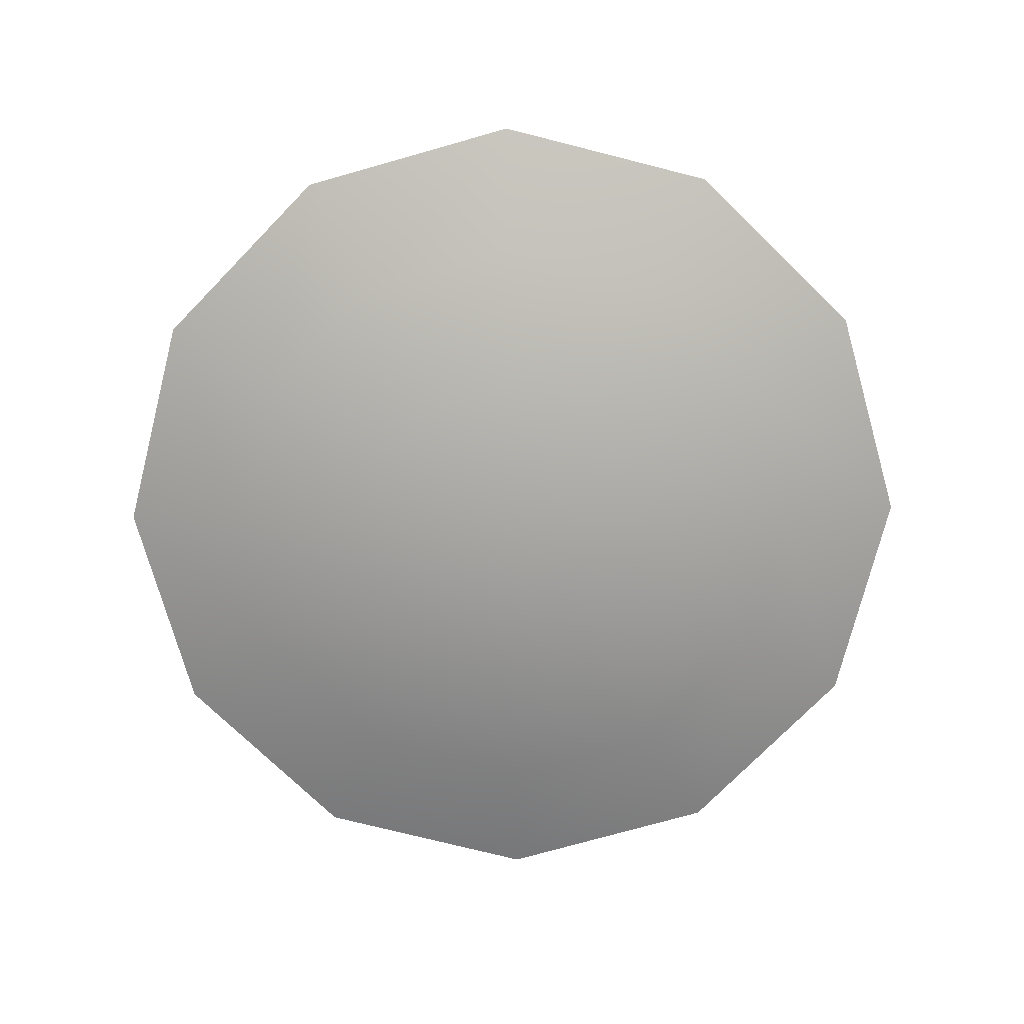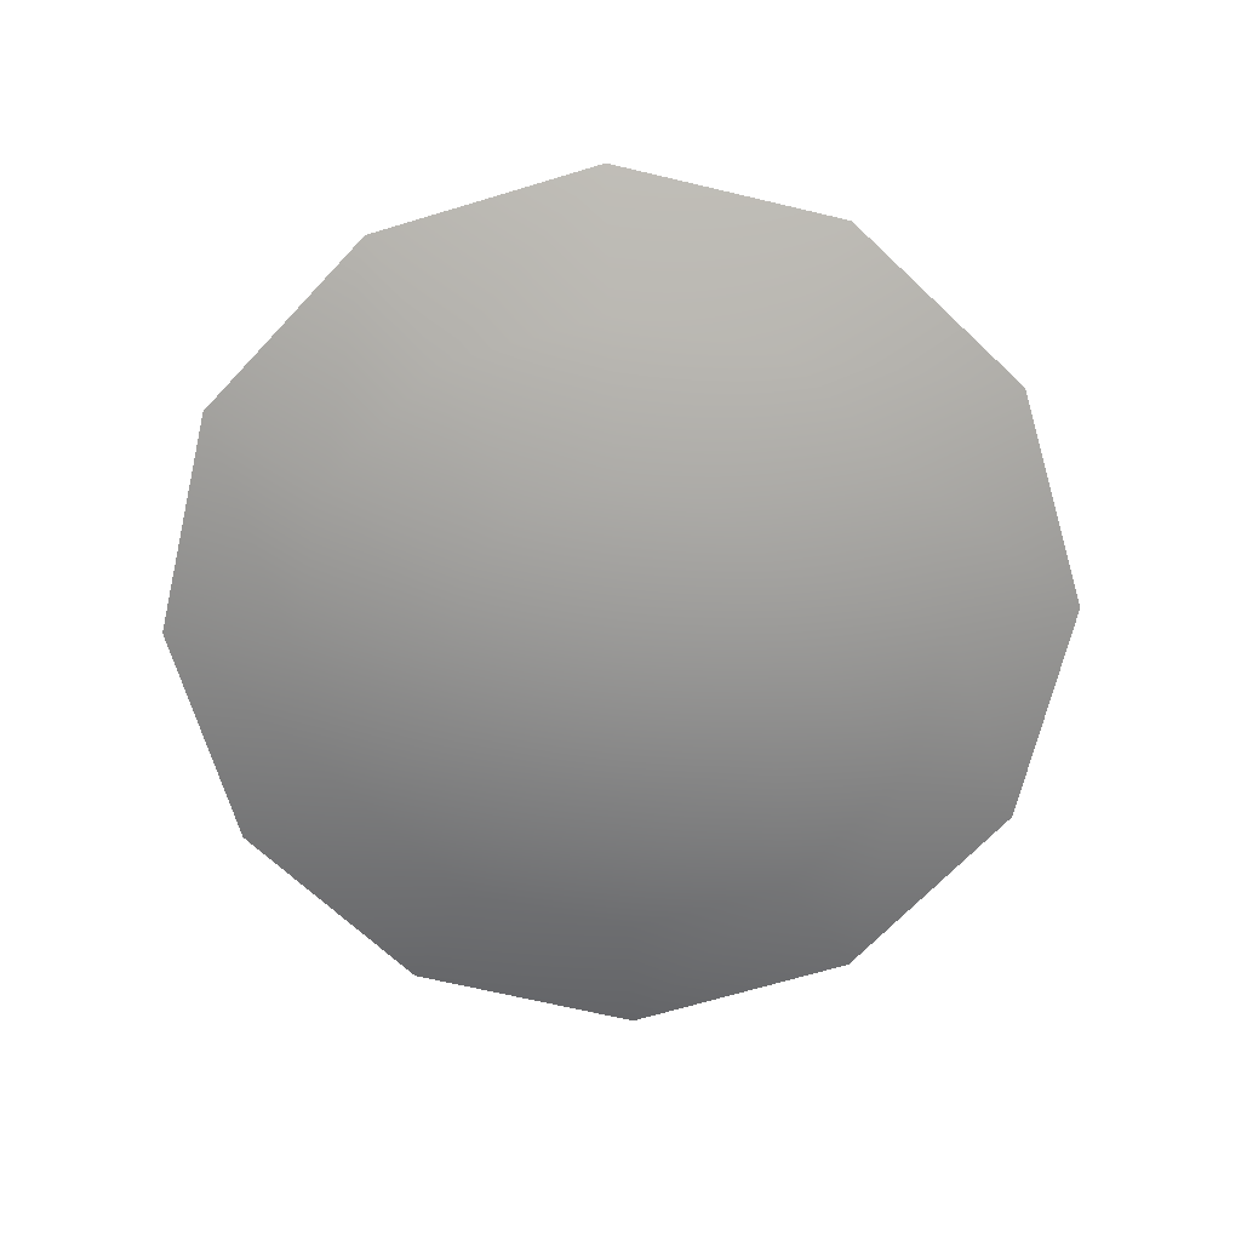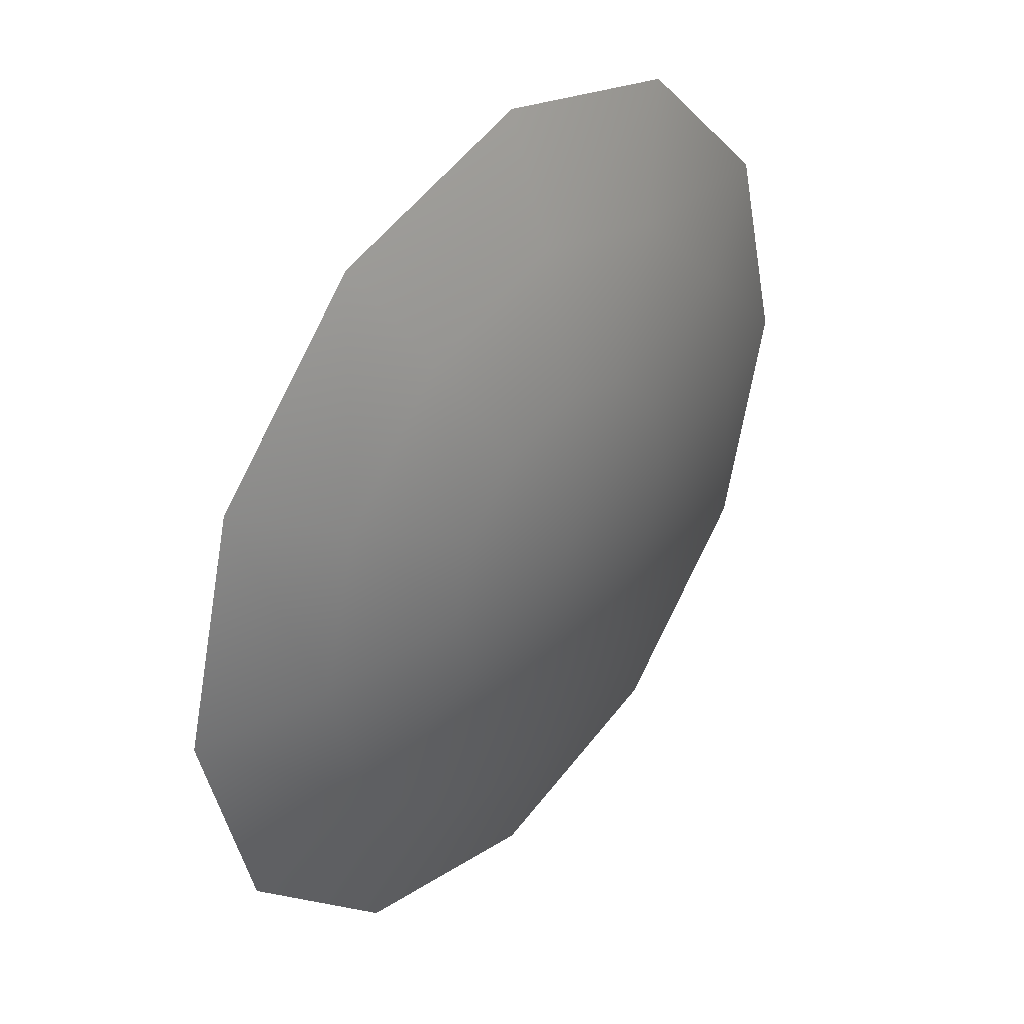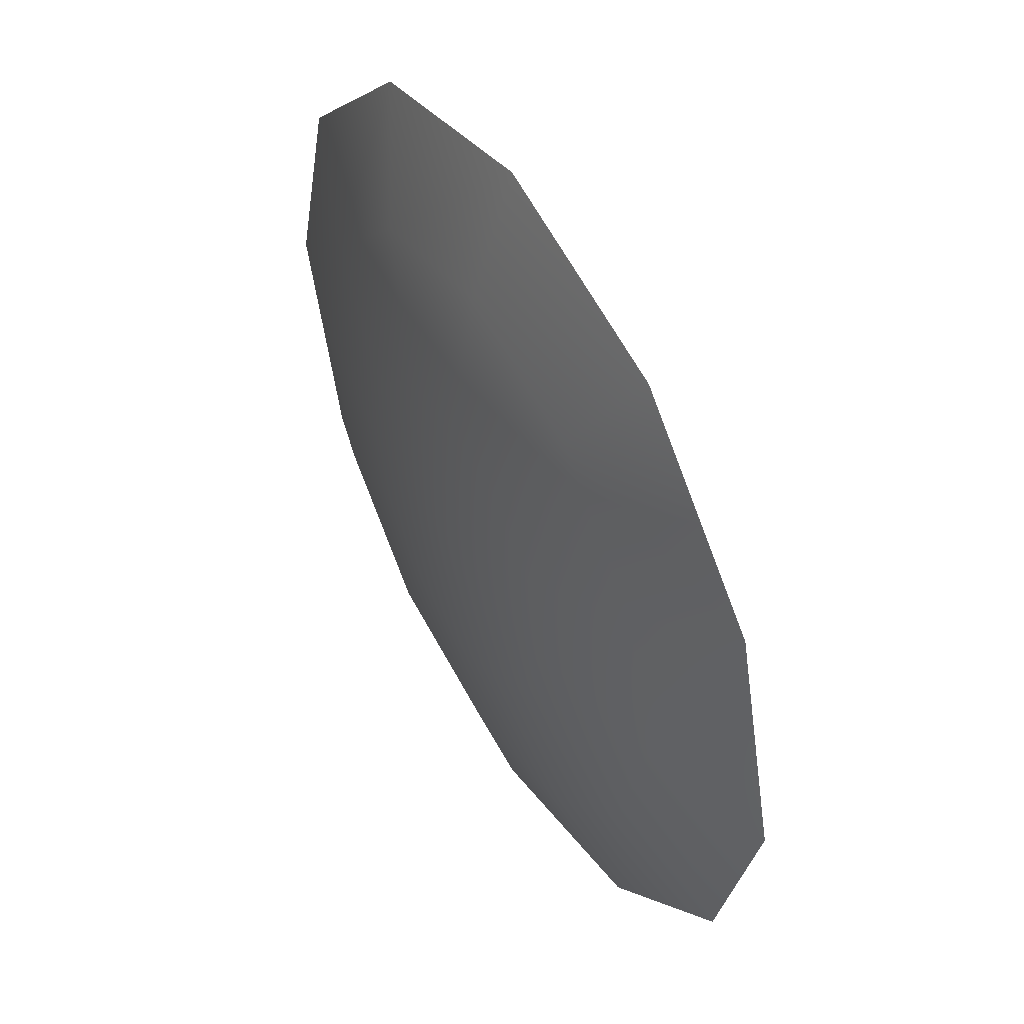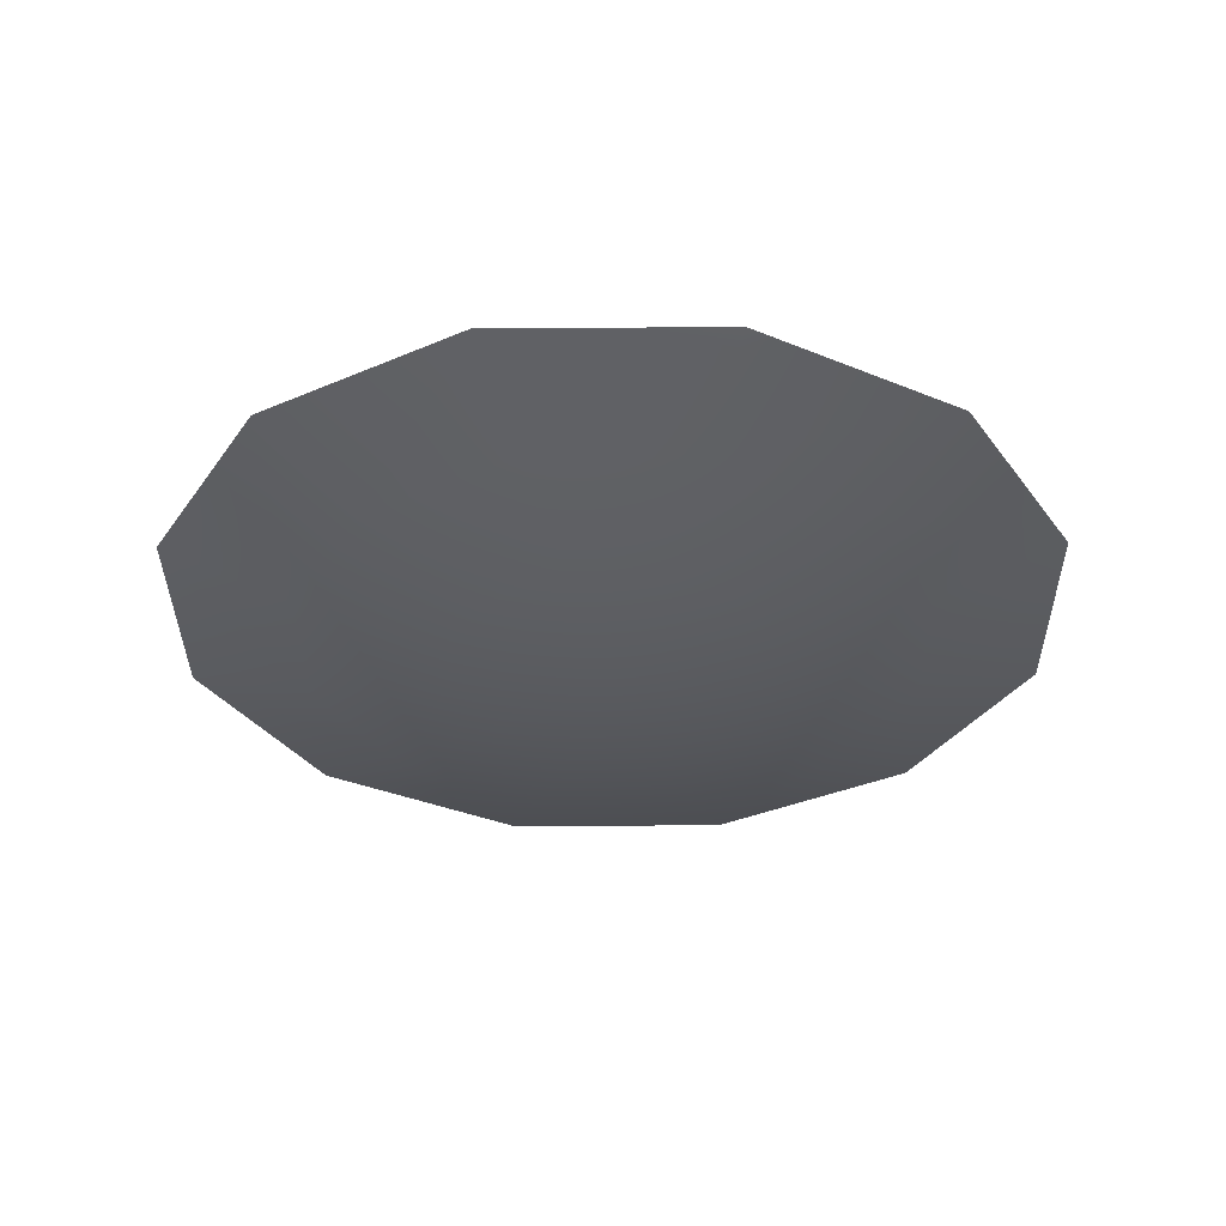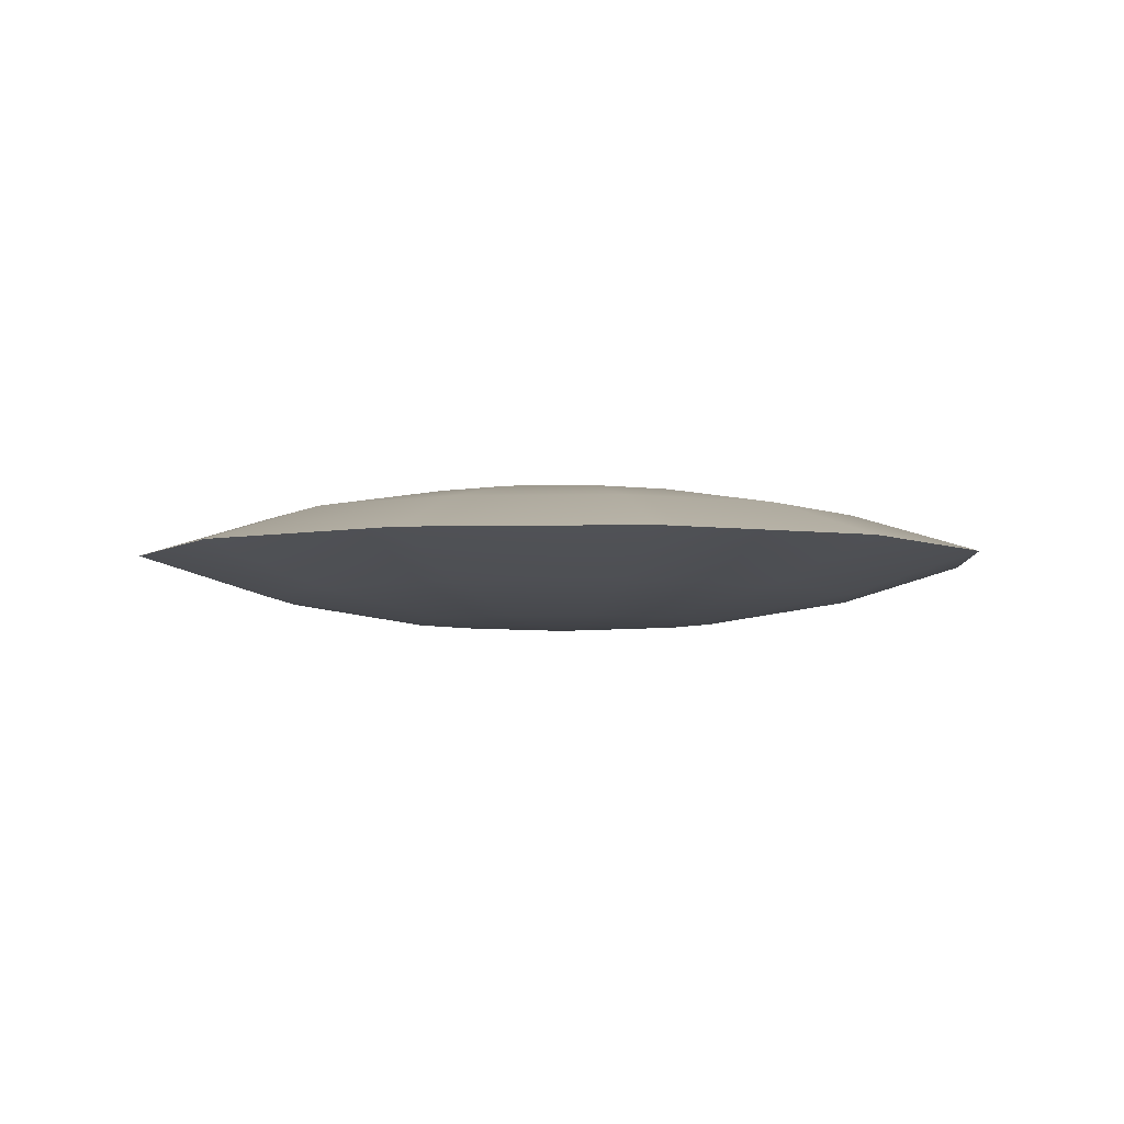
<metadata>
{"format":"obj","ext":"obj","renderer":"f3d","projection":"perspective","resolution":1024,"background":"white","views":[{"elev":-74.3,"azim":120.8,"up":"+Z"},{"elev":-68.5,"azim":61.7,"up":"+Z"},{"elev":37.1,"azim":-51.2,"up":"+Y"},{"elev":49.4,"azim":59.7,"up":"+Y"},{"elev":-33.8,"azim":135.5,"up":"+Z"},{"elev":-4.3,"azim":169.3,"up":"+Z"}]}
</metadata>
<code>
g glass
v 2.155 2.022 0.0875
v 2.292 1.942 0.03856
v 2.433 2.083 0.03856
v 2.353 2.22 0.0875
v 2.082 1.75 0.0875
v 2.625 2.134 0.03856
v 2.625 2.293 0.0875
v 2.241 1.75 0.03856
v 2.155 1.478 0.0875
v 2.817 2.083 0.03856
v 2.897 2.22 0.0875
v 2.292 1.558 0.03856
v 2.353 1.28 0.0875
v 2.958 1.942 0.03856
v 3.095 2.022 0.0875
v 2.433 1.417 0.03856
v 2.625 1.207 0.0875
v 3.009 1.75 0.03856
v 3.168 1.75 0.0875
v 2.625 1.366 0.03856
v 2.897 1.28 0.0875
v 2.958 1.558 0.03856
v 3.095 1.478 0.0875
v 2.817 1.417 0.03856
v 2.797 1.849 0.007794
v 2.824 1.75 0.007794
v 2.797 1.651 0.007794
v 2.724 1.578 0.007794
v 2.625 1.75 -0.002699
v 2.724 1.922 0.007794
v 2.625 1.551 0.007794
v 2.526 1.578 0.007794
v 2.625 1.949 0.007794
v 2.453 1.651 0.007794
v 2.526 1.922 0.007794
v 2.426 1.75 0.007794
v 2.453 1.849 0.007794
v 3.095 2.022 0.0875
v 2.958 1.942 0.1364
v 2.817 2.083 0.1364
v 2.897 2.22 0.0875
v 3.168 1.75 0.0875
v 2.625 2.134 0.1364
v 2.625 2.293 0.0875
v 3.009 1.75 0.1364
v 3.095 1.478 0.0875
v 2.433 2.083 0.1364
v 2.353 2.22 0.0875
v 2.958 1.558 0.1364
v 2.897 1.28 0.0875
v 2.292 1.942 0.1364
v 2.155 2.022 0.0875
v 2.817 1.417 0.1364
v 2.625 1.207 0.0875
v 2.241 1.75 0.1364
v 2.082 1.75 0.0875
v 2.625 1.366 0.1364
v 2.353 1.28 0.0875
v 2.292 1.558 0.1364
v 2.155 1.478 0.0875
v 2.433 1.417 0.1364
v 2.453 1.849 0.1672
v 2.426 1.75 0.1672
v 2.453 1.651 0.1672
v 2.526 1.578 0.1672
v 2.625 1.75 0.1777
v 2.526 1.922 0.1672
v 2.625 1.551 0.1672
v 2.724 1.578 0.1672
v 2.625 1.949 0.1672
v 2.797 1.651 0.1672
v 2.724 1.922 0.1672
v 2.824 1.75 0.1672
v 2.797 1.849 0.1672
g glass_0
f 3 2 1
f 4 3 1
f 1 2 5
f 6 3 4
f 7 6 4
f 2 8 5
f 5 8 9
f 10 6 7
f 11 10 7
f 8 12 9
f 9 12 13
f 14 10 11
f 15 14 11
f 12 16 13
f 13 16 17
f 18 14 15
f 19 18 15
f 16 20 17
f 17 20 21
f 22 18 19
f 23 22 19
f 21 24 23
f 20 24 21
f 24 22 23
f 14 25 10
f 18 26 14
f 26 25 14
f 22 27 18
f 27 26 18
f 24 28 22
f 28 27 22
f 27 29 26
f 26 29 25
f 28 29 27
f 25 29 30
f 25 30 10
f 31 29 28
f 31 28 24
f 20 31 24
f 10 30 6
f 32 31 20
f 32 29 31
f 16 32 20
f 30 33 6
f 30 29 33
f 6 33 3
f 34 32 16
f 34 29 32
f 12 34 16
f 33 35 3
f 33 29 35
f 3 35 2
f 36 34 12
f 36 29 34
f 8 36 12
f 35 37 2
f 35 29 37
f 37 29 36
f 37 36 8
f 2 37 8
g glass_1
f 40 39 38
f 41 40 38
f 38 39 42
f 43 40 41
f 44 43 41
f 39 45 42
f 42 45 46
f 47 43 44
f 48 47 44
f 45 49 46
f 46 49 50
f 51 47 48
f 52 51 48
f 49 53 50
f 50 53 54
f 55 51 52
f 56 55 52
f 53 57 54
f 54 57 58
f 59 55 56
f 60 59 56
f 58 61 60
f 57 61 58
f 61 59 60
f 51 62 47
f 55 63 51
f 63 62 51
f 59 64 55
f 64 63 55
f 61 65 59
f 65 64 59
f 64 66 63
f 63 66 62
f 65 66 64
f 62 66 67
f 62 67 47
f 68 66 65
f 68 65 61
f 57 68 61
f 47 67 43
f 69 68 57
f 69 66 68
f 53 69 57
f 67 70 43
f 67 66 70
f 43 70 40
f 71 69 53
f 71 66 69
f 49 71 53
f 70 72 40
f 70 66 72
f 40 72 39
f 73 71 49
f 73 66 71
f 45 73 49
f 72 74 39
f 72 66 74
f 74 66 73
f 74 73 45
f 39 74 45

</code>
